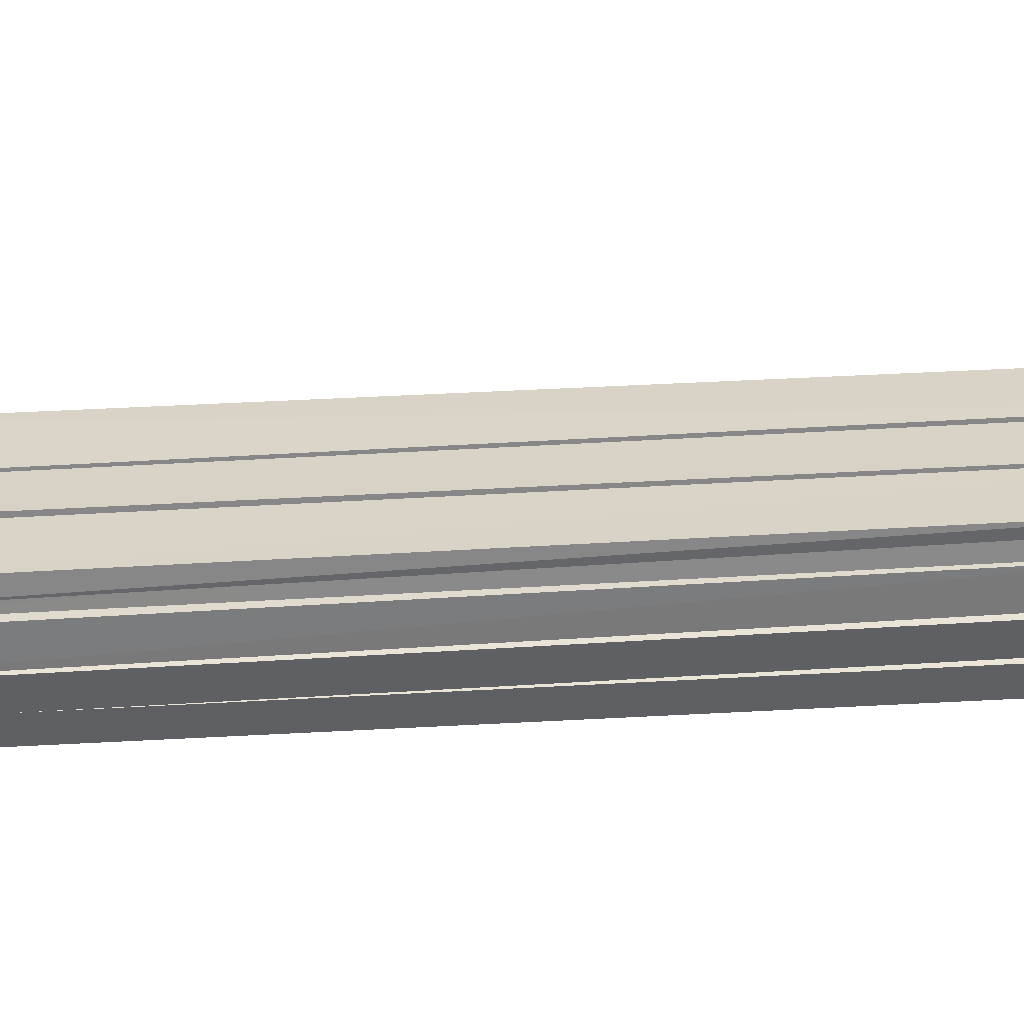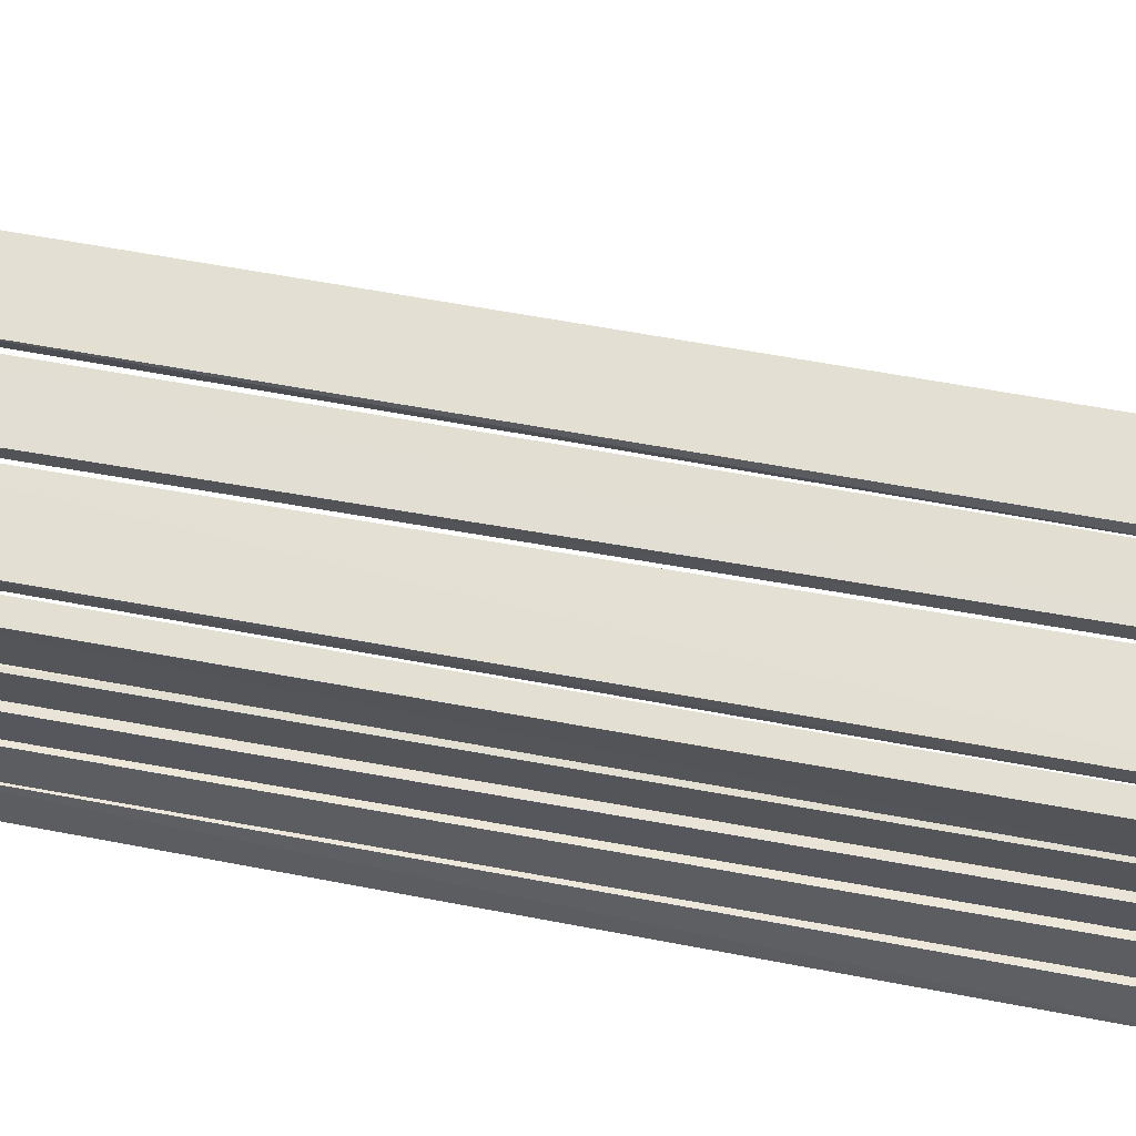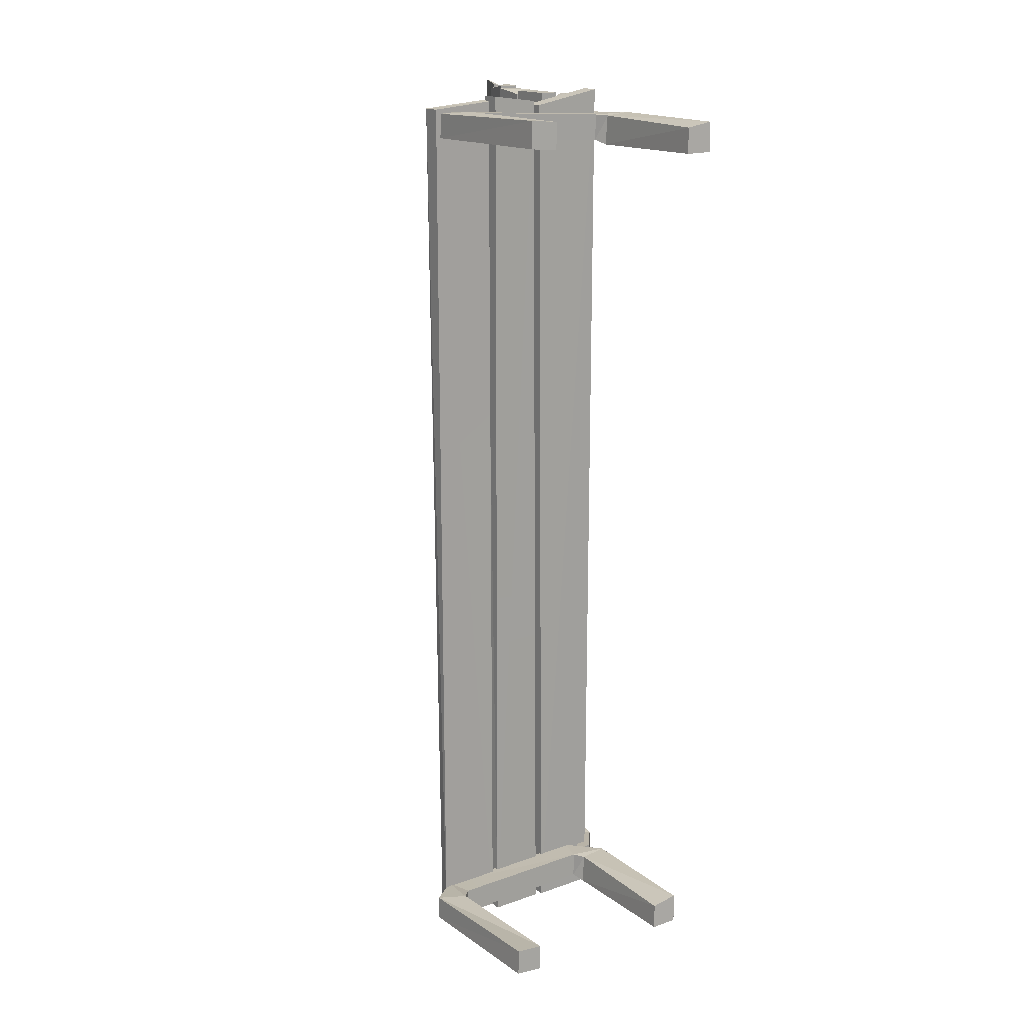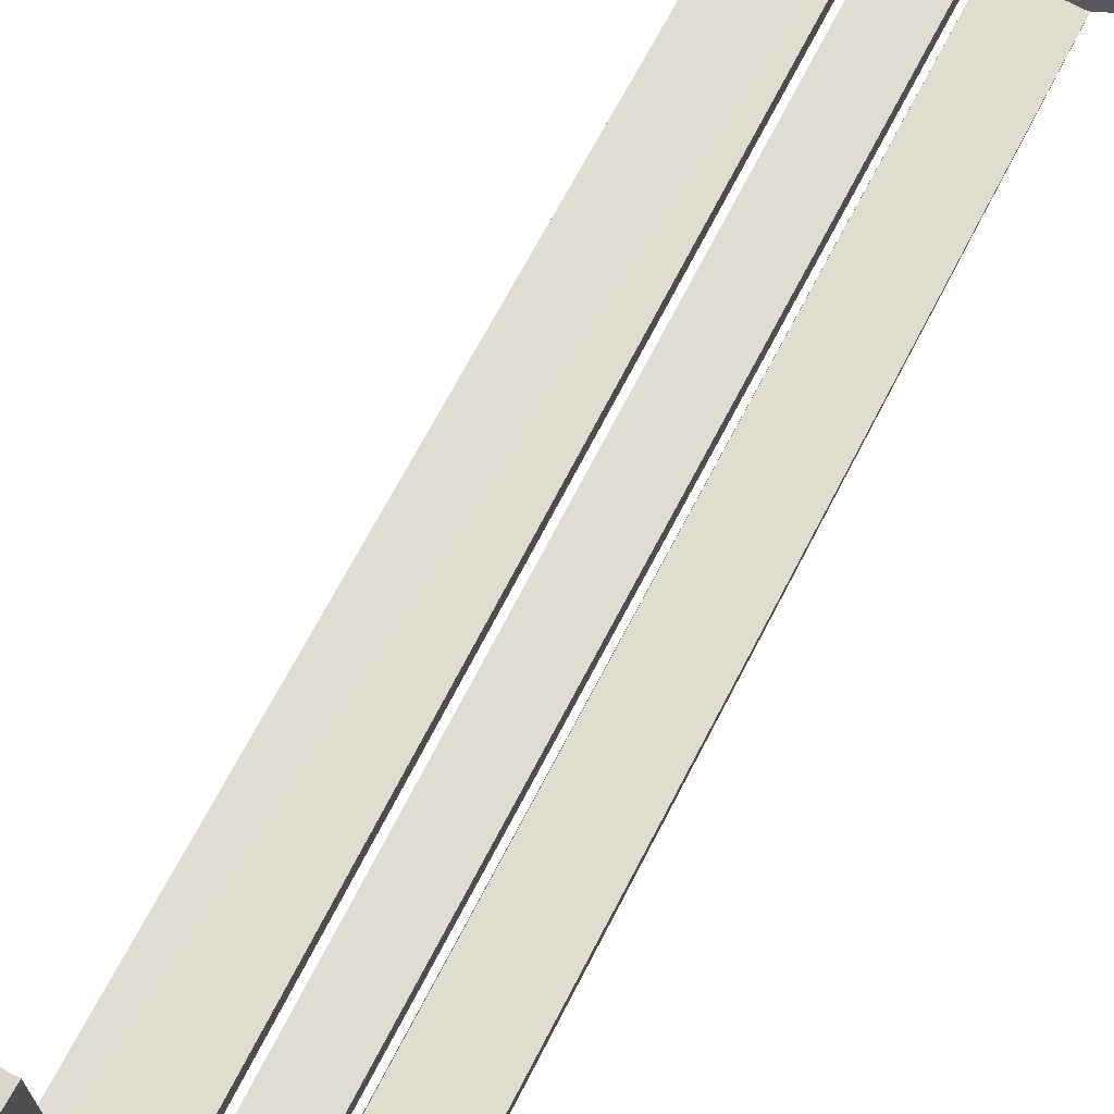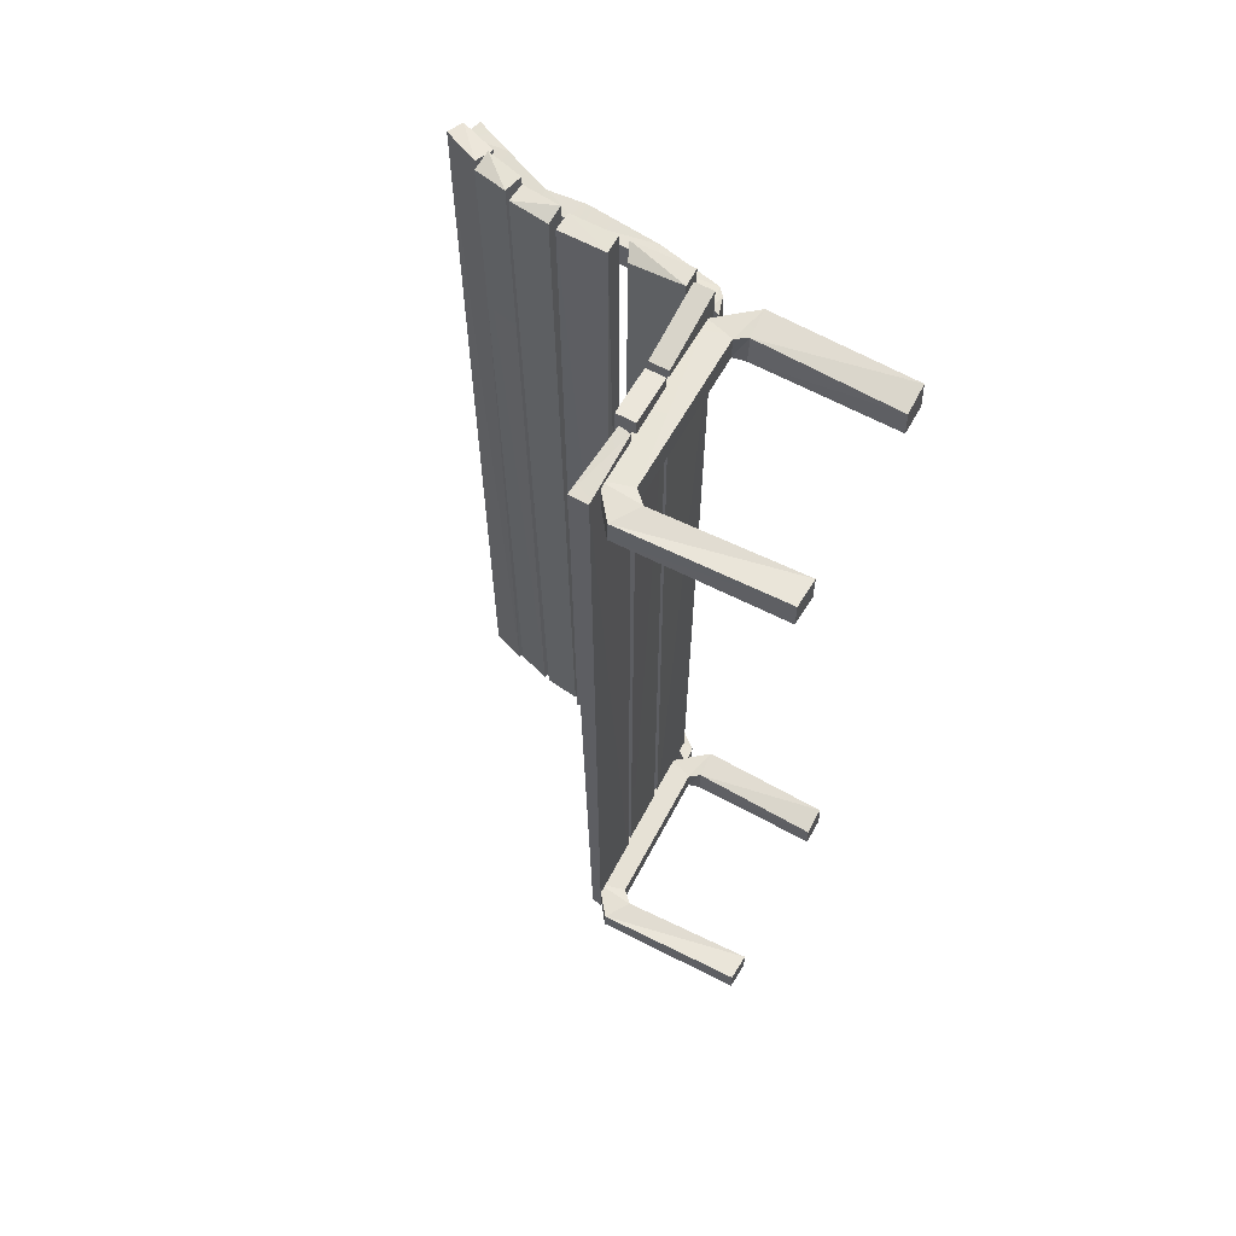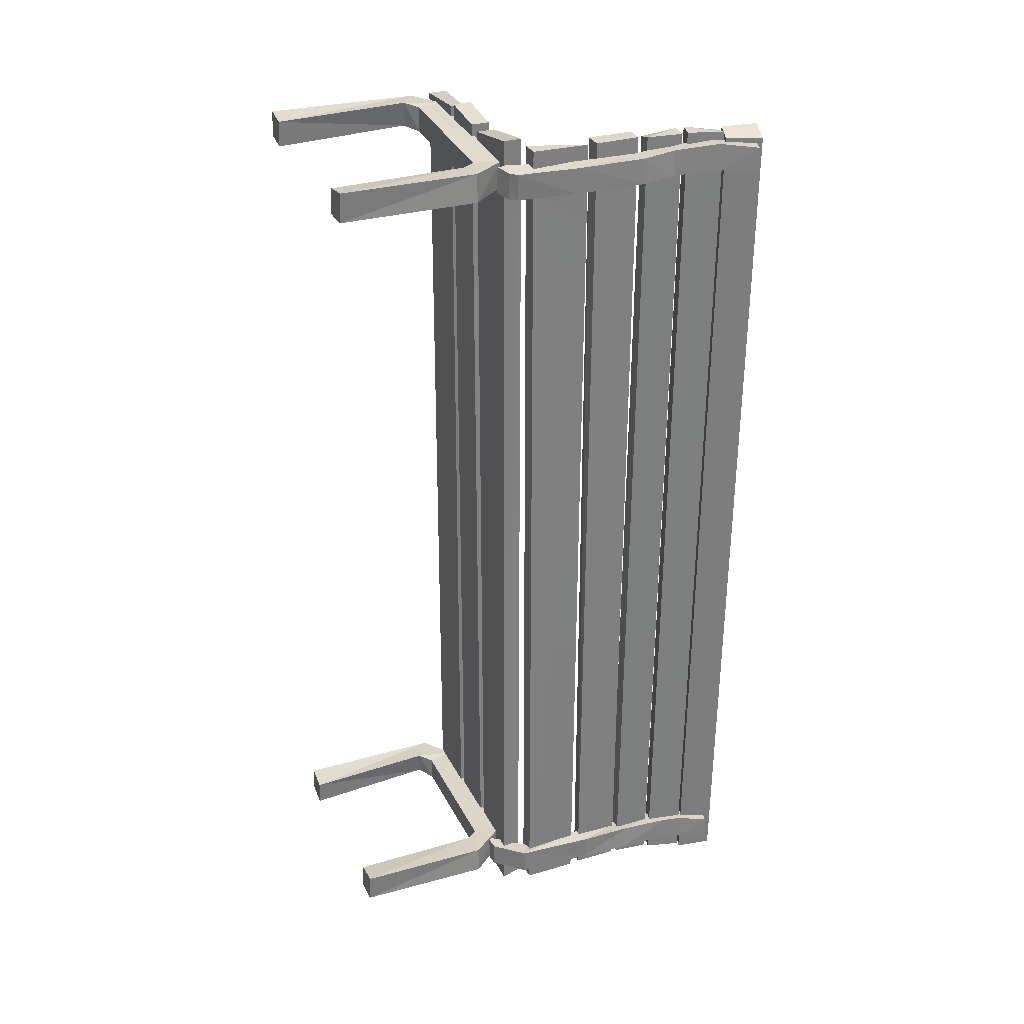
<metadata>
{"format":"obj","ext":"obj","renderer":"f3d","projection":"perspective","resolution":1024,"background":"white","views":[{"elev":28.0,"azim":-95.7,"up":"+Z"},{"elev":67.1,"azim":100.1,"up":"+Z"},{"elev":17.0,"azim":-35.2,"up":"+Y"},{"elev":69.2,"azim":-152.6,"up":"+Z"},{"elev":64.2,"azim":-61.8,"up":"+Y"},{"elev":30.8,"azim":67.1,"up":"+Y"}]}
</metadata>
<code>
o Bench.028_model.029
v -9.074 -122.3 19
v 7.726 -122.3 19
v -9.074 -122.3 14.2
v -10.53 118.3 18.37
v -10.53 118.3 13.57
v 8.181 121.8 13.9
v 8.181 121.8 18.7
v 7.213 -121.3 13.91
v -25.68 -121.8 19.17
v -11.28 -121.8 19.17
v -11.52 -121.2 15.13
v -25.92 -121.2 15.13
v -25.57 121.2 19.01
v -25.57 121.2 14.21
v -12.89 119.5 14.14
v -12.89 119.5 18.94
v -44.53 -119.6 19.57
v -27.73 -119.6 19.57
v -43.99 -119.3 16.62
v -44.43 118.6 18.82
v -44.43 118.6 14.02
v -27.14 120.3 15.97
v -27.69 120 18.92
v -28.55 -121.9 15.28
v 11.9 -120.9 12
v 11.9 -120.9 -2.396
v 7.098 -120.9 12
v 12.64 119.6 12.44
v 7.844 119.6 12.44
v 12.47 119.3 -2.821
v 7.768 -119.8 -1.085
v 8.21 118.1 -0.9483
v -36.43 111 24.89
v -38.34 110.8 17.65
v -40.58 111.8 27.94
v 3.59 108.7 25.24
v 3.59 115.5 25.24
v 5.485 115.4 28.13
v 5.544 108.7 18.53
v -36.43 117.8 24.89
v -38.34 117.6 17.65
v 5.544 115.5 18.53
v 12.66 116 27.77
v 13.16 108.6 27.85
v 4.886 107.6 28.22
v 4.664 114.7 63.21
v 11.88 115.9 63.28
v 11.65 108.1 63.75
v 4.419 108 63.6
v -46.08 117.9 23.65
v -39.63 118.4 28.01
v -46.26 111.7 23.62
v -45.58 112.1 63.45
v -45.29 118.9 63.26
v -38.11 118.3 63.62
v -38.4 111.5 63.81
v 12.48 -120 -4.66
v 12.48 -120 -16.66
v 7.675 -120 -16.66
v 12.47 119.3 -5.221
v 7.674 119.3 -5.221
v 7.674 119.3 -17.22
v 12.49 119.4 -16.89
v 7.834 -119.3 -5.511
v 13.82 -118.9 -17.61
v 14.77 -118.9 -27.16
v 9.048 -118.9 -18.08
v 13.36 119.3 -19.12
v 9.531 119.3 -29.15
v 14.31 119.3 -28.68
v 9.809 -117.7 -27.6
v 8.899 118.2 -19.56
v 15.37 -119.3 -28.24
v 17.83 -119.4 -37.52
v 10.73 -119.2 -29.47
v 15.59 119.9 -29.5
v 10.95 119.9 -30.73
v 18.05 119.8 -38.78
v 13.27 -118.7 -38.51
v 13.32 118.6 -39.39
v -40.38 -115.5 25.19
v -42.29 -115.7 17.95
v -44.52 -114.7 28.24
v -1.21 -115.4 25.24
v -1.21 -108.6 25.24
v 0.6854 -108.8 28.13
v 0.7437 -115.5 18.53
v -40.38 -108.7 25.19
v -42.29 -108.9 17.95
v 0.7437 -108.6 18.53
v 7.864 -108.2 27.77
v 8.363 -115.5 27.85
v 0.08579 -116.5 28.22
v -0.1359 -109.5 63.21
v 7.084 -108.3 63.28
v 6.846 -116 63.75
v -0.3811 -116.1 63.6
v -50.03 -108.6 23.95
v -43.58 -108.1 28.31
v -50.21 -114.8 23.91
v -49.53 -114.4 63.75
v -49.24 -107.6 63.55
v -42.06 -108.2 63.91
v -42.35 -115 64.1
v 12.59 116.1 -24.91
v 16.45 117.6 -35.83
v 21.25 117.9 -35.8
v 17.39 116.3 -24.88
v 12.78 109.3 -24.97
v 17.58 109.5 -24.94
v 21.44 111 -35.86
v 16.64 110.8 -35.89
v 18.53 115.8 -15.84
v 13.74 115.7 -15.56
v 21.12 110.1 -46.51
v 21.08 116.9 -46.53
v 18.64 109 -15.9
v 13.85 108.8 -15.62
v 17.03 115.3 1.939
v 12.39 115.4 3.143
v 16.98 108.5 2.155
v 12.34 108.6 3.358
v 14.06 114.7 17.02
v 7.99 108.6 18.43
v 8.292 115.4 18.2
v 12.18 114.6 18.71
v 7.58 114.9 20.05
v 13.76 107.9 17.25
v 12.06 107.8 19.01
v 7.455 108.1 20.35
v 25.72 110.2 -45.14
v 25.68 117 -45.16
v 13.14 -108 -32.1
v 14.58 -107.7 -37.19
v 19.38 -107.5 -37.09
v 17.94 -107.8 -32
v 13.27 -114.8 -32.09
v 18.07 -114.6 -31.99
v 19.51 -114.3 -37.08
v 14.72 -114.5 -37.18
v 15.99 -108.7 -19.8
v 17.54 -115.3 -45.86
v 17.53 -108.4 -45.93
v 16.46 -115.5 -19.64
v 11.69 -116.1 -19.57
v 11.21 -109.4 -19.73
v 15.48 -109 -5.885
v 15.46 -115.8 -5.574
v 10.93 -115.6 -3.988
v 10.96 -108.8 -4.299
v 13.38 -109.6 14.36
v 13.53 -116.4 14.26
v 9.724 -116.8 11.93
v 9.575 -109.9 12.03
v 7.064 -109.2 22.04
v 7 -116 22.1
v 2.218 -115.9 22.51
v 2.282 -109.1 22.45
v 22.21 -115.2 -44.77
v 22.21 -108.4 -44.84
v 17.82 -120.6 -38.2
v 20.48 -119.5 -47.29
v 13.3 -120.5 -39.83
v 19.66 118.5 -38.48
v 14.58 119.8 -39.9
v 22.91 118.4 -47.52
v 16 -118.9 -48.52
v 17.78 120.6 -48.35
f 3 2 1
f 6 4 7
f 2 7 1
f 6 8 3
f 4 3 1
f 6 7 2
f 7 4 1
f 3 5 6
f 3 8 2
f 2 8 6
f 11 9 12
f 16 14 13
f 16 9 10
f 15 12 14
f 13 14 9
f 11 16 10
f 14 12 9
f 19 18 17
f 23 21 20
f 18 20 17
f 21 22 19
f 20 21 17
f 22 23 18
f 19 24 18
f 22 24 19
f 18 24 22
f 21 19 17
f 27 26 25
f 30 29 28
f 30 25 26
f 29 31 27
f 29 25 28
f 31 30 26
f 30 32 29
f 29 32 31
f 31 32 30
f 27 31 26
f 59 58 57
f 63 61 60
f 58 60 57
f 62 64 61
f 60 61 57
f 59 62 58
f 62 63 58
f 57 64 59
f 61 64 57
f 67 66 65
f 70 69 68
f 66 68 65
f 69 71 67
f 72 65 68
f 71 70 66
f 69 72 68
f 67 72 69
f 67 71 66
f 75 74 73
f 78 77 76
f 78 73 74
f 80 75 77
f 76 75 73
f 79 78 74
f 78 80 77
f 79 80 78
f 75 79 74
f 163 162 161
f 166 165 164
f 166 164 161
f 168 167 163
f 164 163 161
f 167 166 162
f 166 168 165
f 167 168 166
f 163 167 162
f 161 162 166
f 163 165 168
f 164 165 163
f 6 5 4
f 4 5 3
f 11 10 9
f 16 15 14
f 16 13 9
f 15 11 12
f 11 15 16
f 23 22 21
f 18 23 20
f 30 28 25
f 29 27 25
f 63 62 61
f 58 63 60
f 62 59 64
f 66 70 68
f 72 67 65
f 71 69 70
f 78 76 73
f 80 79 75
f 76 77 75
f 35 34 33
f 38 37 36
f 39 36 33
f 42 40 37
f 37 33 36
f 42 34 41
f 43 37 38
f 44 39 42
f 44 36 39
f 46 38 45
f 36 45 38
f 44 45 36
f 42 43 44
f 47 43 38
f 48 44 43
f 48 45 44
f 48 46 49
f 45 49 46
f 48 49 45
f 38 46 47
f 43 47 48
f 50 41 34
f 51 40 41
f 51 33 40
f 53 52 35
f 51 35 33
f 34 52 50
f 41 50 51
f 54 50 52
f 55 51 50
f 55 35 51
f 55 53 56
f 35 56 53
f 55 56 35
f 52 53 54
f 50 54 55
f 35 52 34
f 48 47 46
f 33 34 39
f 83 82 81
f 86 85 84
f 82 84 81
f 85 89 88
f 84 88 81
f 89 87 82
f 91 85 86
f 92 87 90
f 92 84 87
f 94 86 93
f 84 93 86
f 92 93 84
f 90 91 92
f 95 91 86
f 96 92 91
f 96 93 92
f 96 94 97
f 93 97 94
f 96 97 93
f 86 94 95
f 91 95 96
f 98 89 82
f 99 88 89
f 99 81 88
f 101 100 83
f 99 83 81
f 82 100 98
f 89 98 99
f 102 98 100
f 103 99 98
f 103 83 99
f 103 101 104
f 83 104 101
f 103 104 83
f 100 101 102
f 98 102 103
f 83 100 82
f 96 95 94
f 108 106 105
f 112 110 109
f 112 105 106
f 111 108 110
f 114 108 105
f 116 112 106
f 113 110 108
f 118 110 117
f 114 109 118
f 119 114 120
f 119 117 113
f 121 118 117
f 120 118 122
f 123 119 120
f 123 121 119
f 124 122 121
f 125 122 124
f 126 125 127
f 120 125 123
f 121 128 124
f 126 128 123
f 129 124 128
f 127 124 130
f 130 126 127
f 123 128 121
f 131 111 112
f 132 111 131
f 116 107 132
f 131 116 132
f 112 115 131
f 136 134 133
f 140 138 137
f 140 133 134
f 139 136 138
f 141 136 133
f 143 140 134
f 144 138 136
f 145 137 138
f 145 133 137
f 147 141 146
f 133 146 141
f 145 146 133
f 136 141 144
f 138 144 145
f 148 144 141
f 149 145 144
f 149 146 145
f 151 147 150
f 146 150 147
f 149 150 146
f 141 147 148
f 144 148 149
f 151 148 147
f 153 149 148
f 154 149 153
f 155 151 154
f 150 154 151
f 148 152 153
f 156 151 155
f 157 153 152
f 157 154 153
f 157 155 158
f 154 158 155
f 152 156 157
f 142 139 140
f 160 139 159
f 143 135 160
f 159 143 160
f 42 41 40
f 37 40 33
f 42 39 34
f 43 42 37
f 55 54 53
f 82 87 84
f 85 90 89
f 84 85 88
f 89 90 87
f 91 90 85
f 103 102 101
f 108 107 106
f 112 111 110
f 112 109 105
f 111 107 108
f 114 113 108
f 116 115 112
f 113 117 110
f 118 109 110
f 114 105 109
f 119 113 114
f 119 121 117
f 121 122 118
f 120 114 118
f 125 120 122
f 126 123 125
f 126 129 128
f 129 130 124
f 127 125 124
f 130 129 126
f 132 107 111
f 116 106 107
f 131 115 116
f 136 135 134
f 140 139 138
f 140 137 133
f 139 135 136
f 143 142 140
f 151 152 148
f 154 150 149
f 156 152 151
f 157 158 154
f 157 156 155
f 142 159 139
f 160 135 139
f 143 134 135
f 159 142 143

</code>
